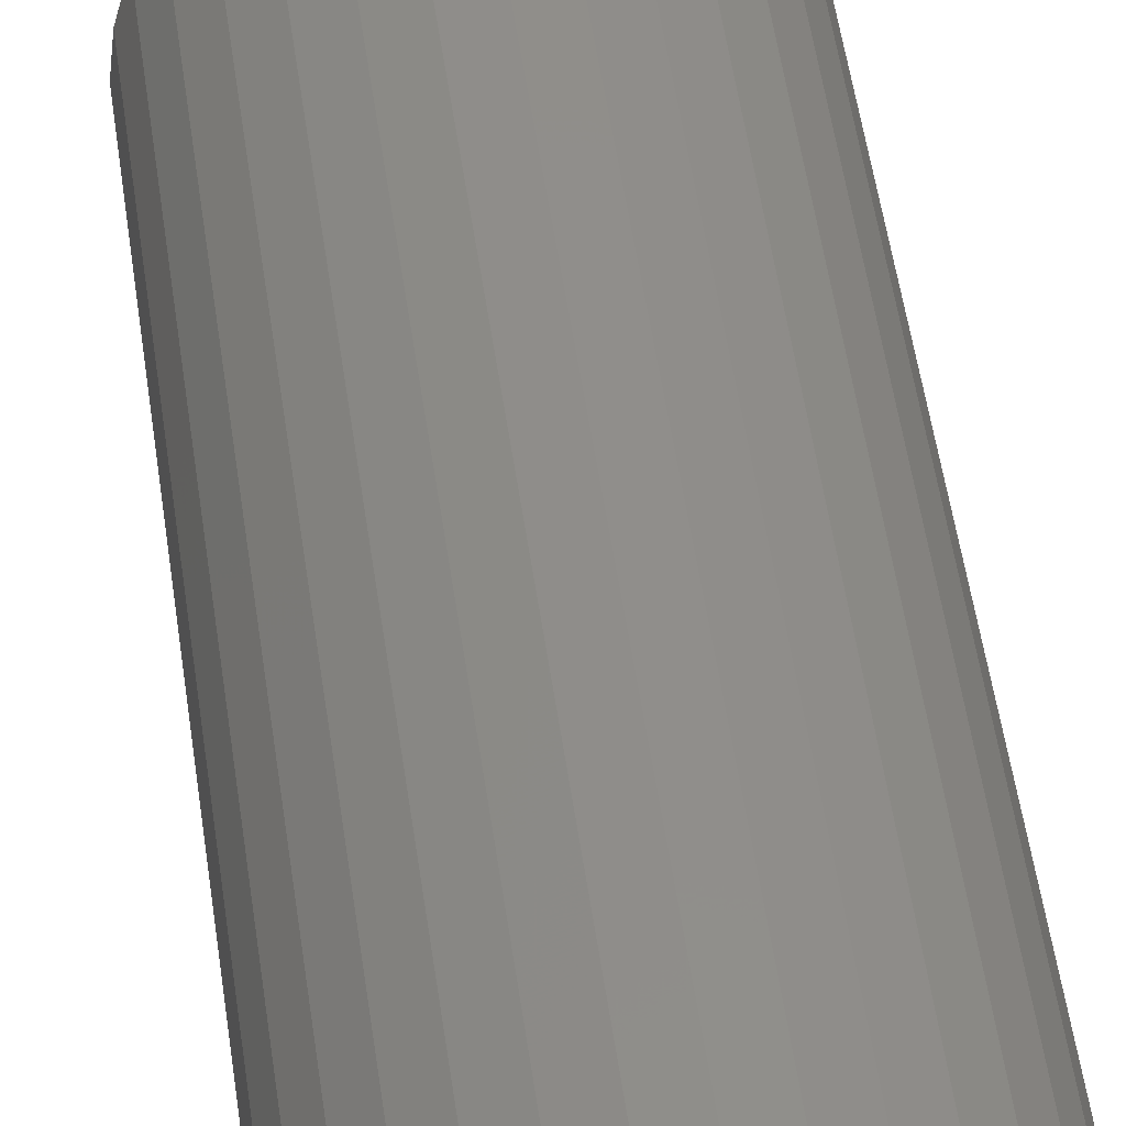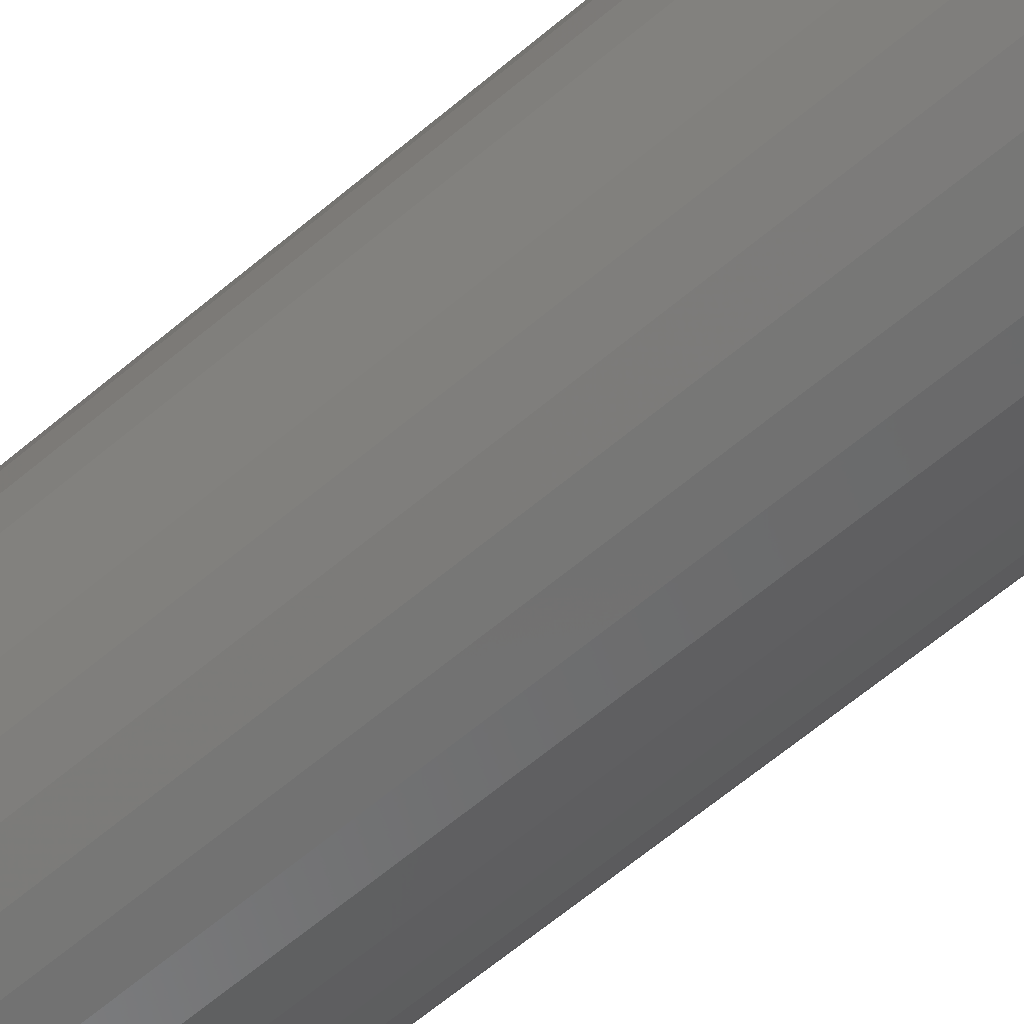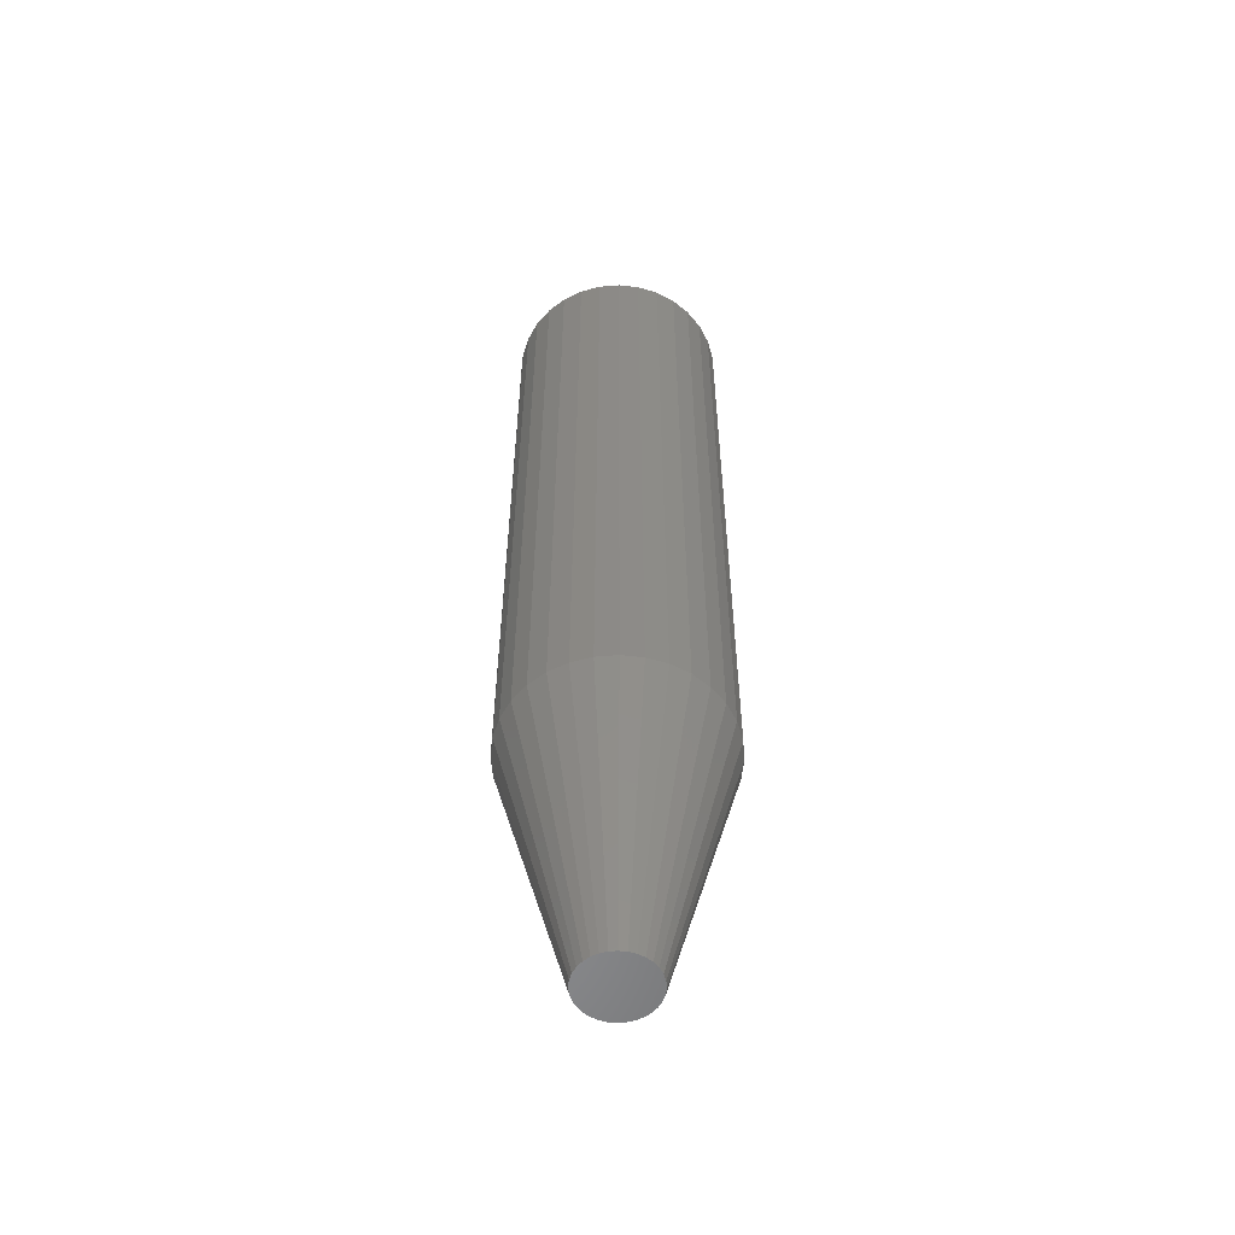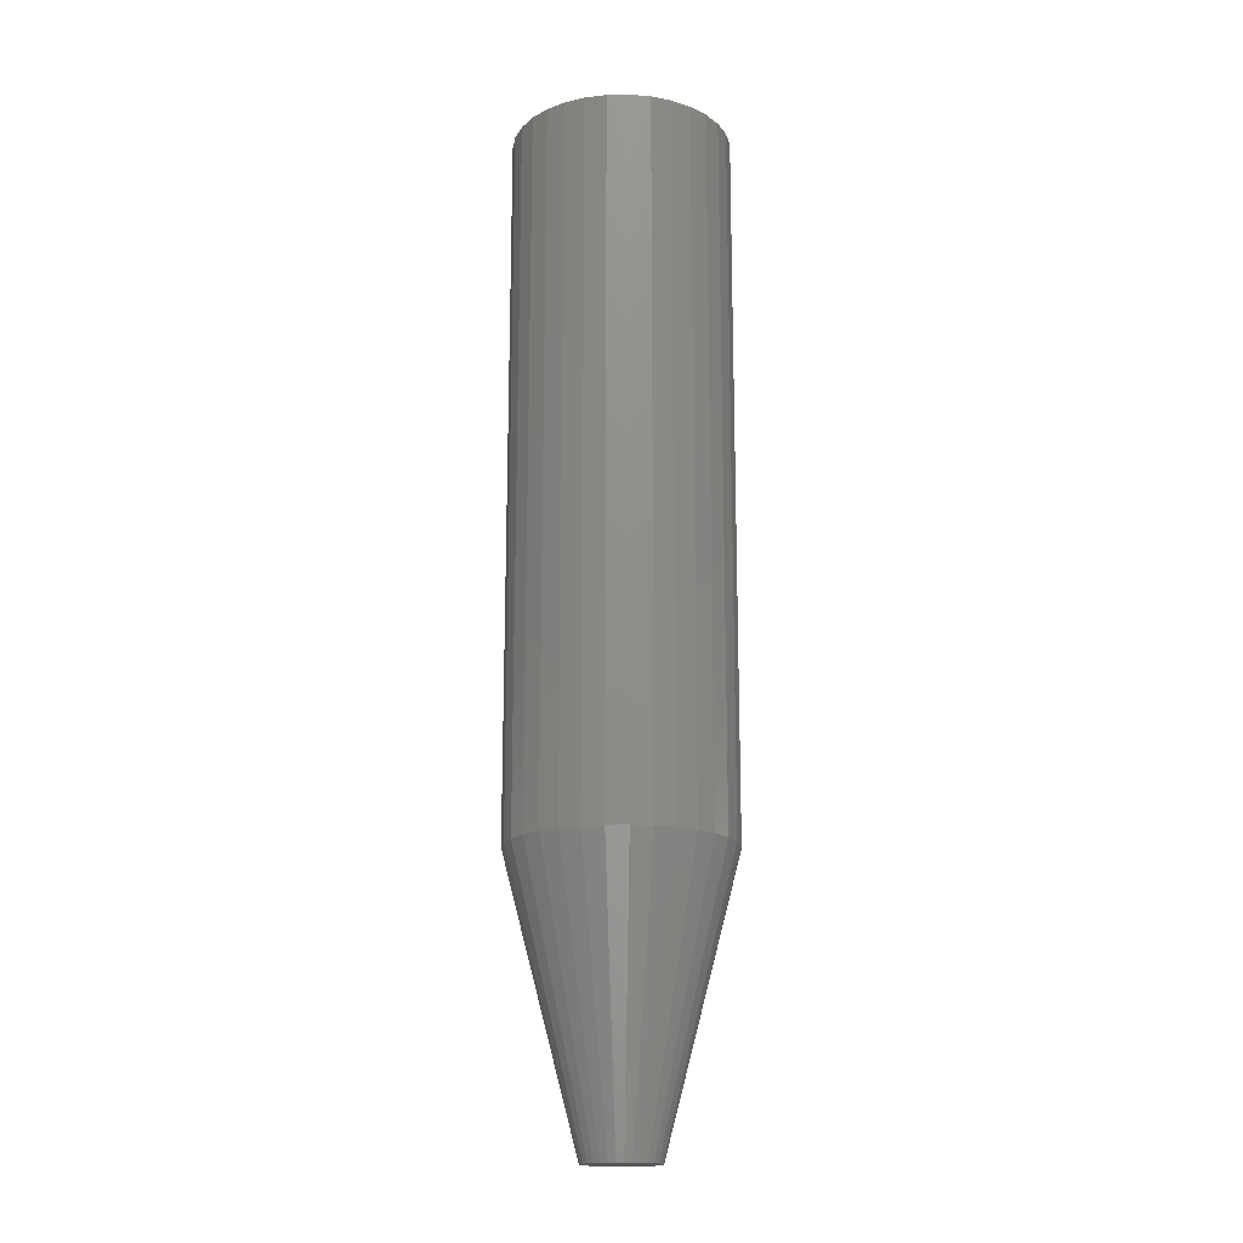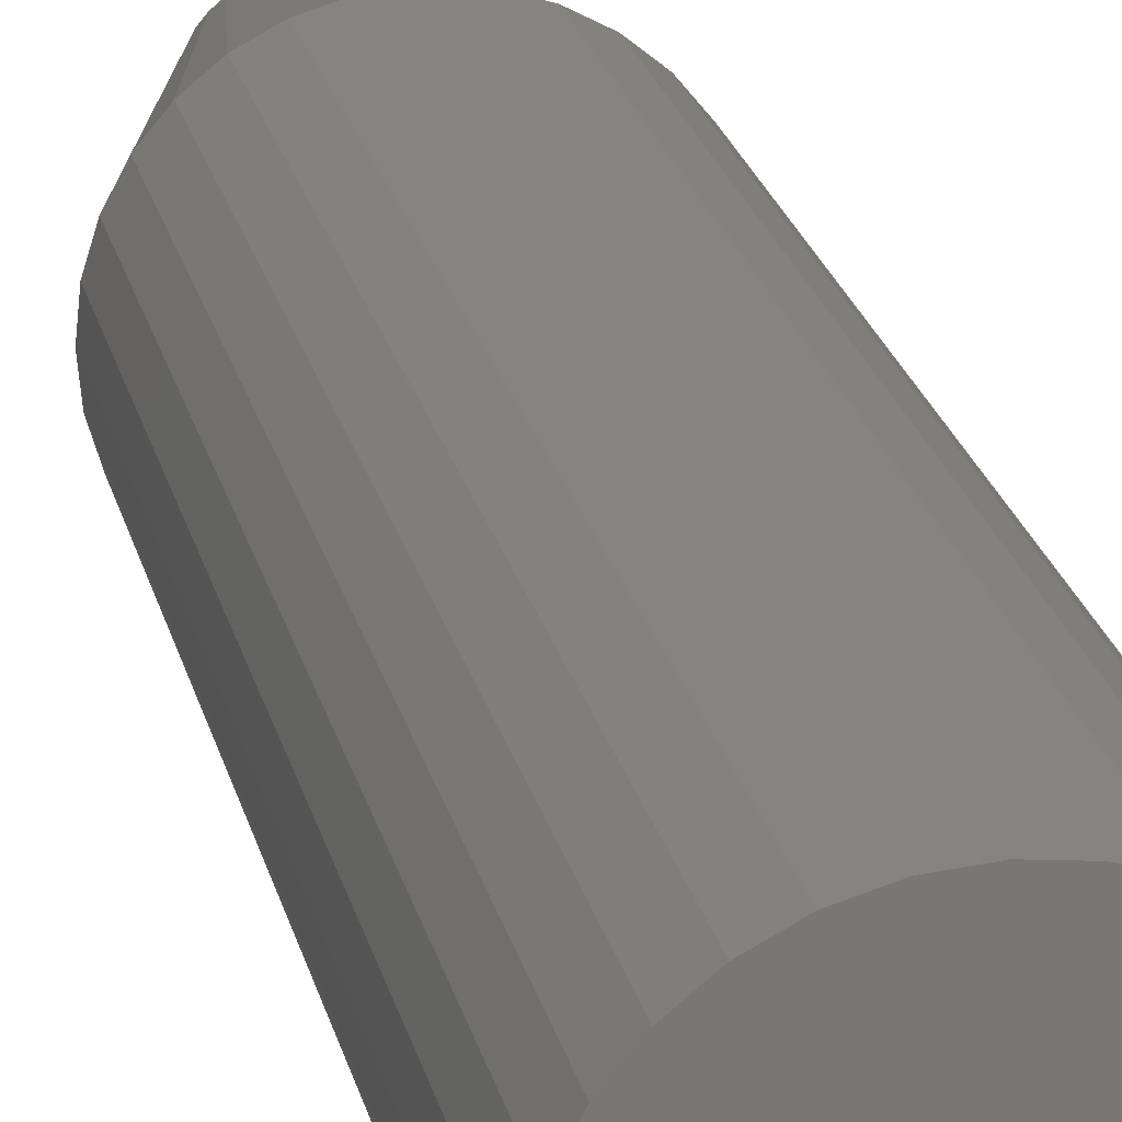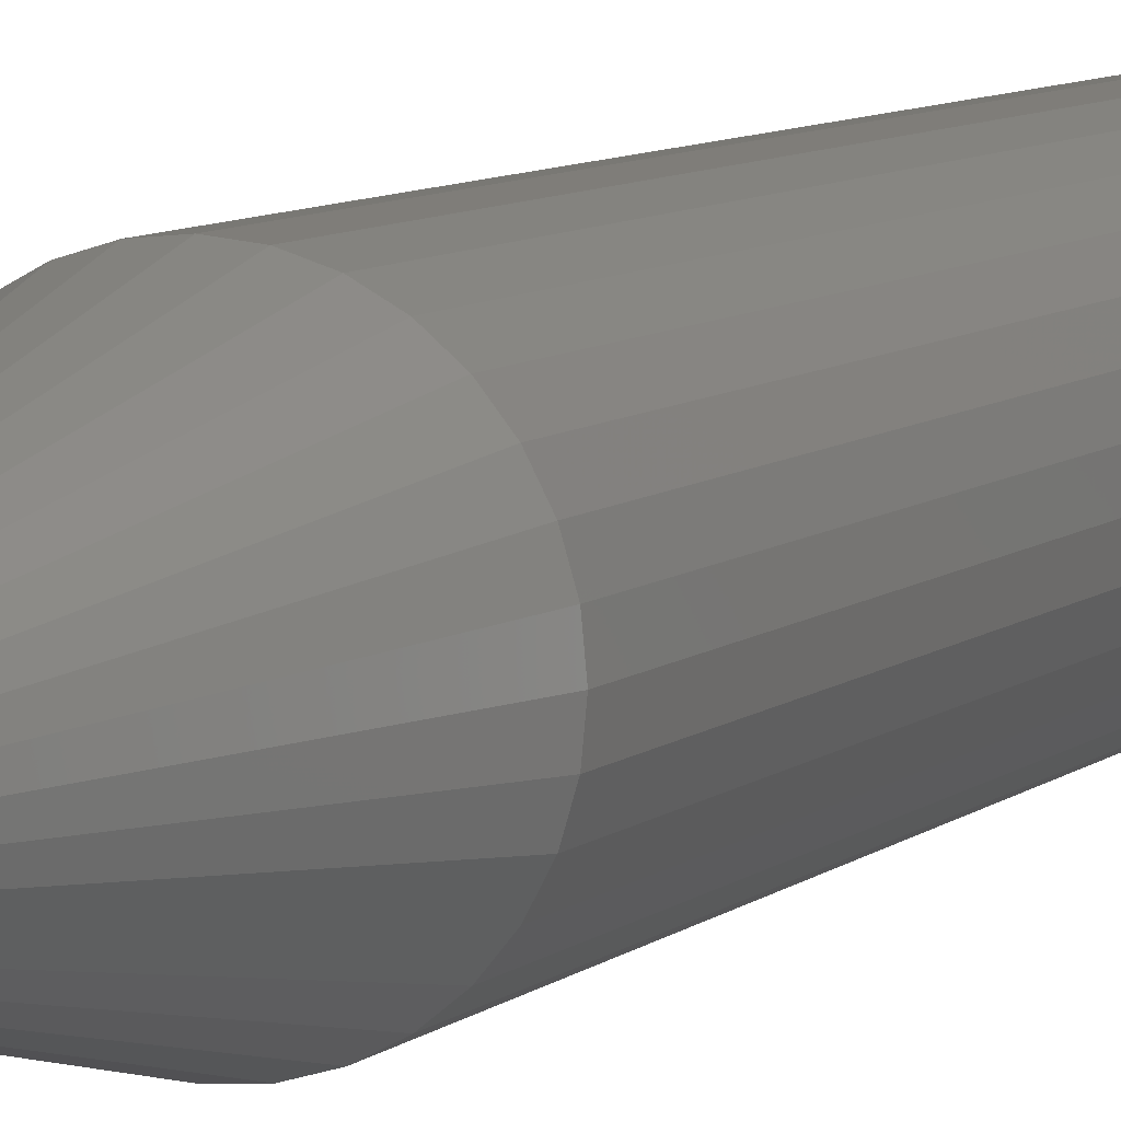
<metadata>
{"format":"stl","ext":"stl","renderer":"f3d","projection":"perspective","resolution":1024,"background":"white","views":[{"elev":46.0,"azim":172.7,"up":"+Z"},{"elev":-59.7,"azim":131.5,"up":"+Z"},{"elev":-55.8,"azim":145.4,"up":"+Y"},{"elev":-17.1,"azim":108.8,"up":"+Y"},{"elev":20.0,"azim":168.9,"up":"+Z"},{"elev":7.6,"azim":25.2,"up":"+Z"}]}
</metadata>
<code>
# stl→obj: 96 verts, 188 faces
v -0.003043 -0.75 0.02821
v -0.008546 -0.75 0.02767
v -0.01384 -0.75 0.02606
v 0.00246 -0.75 0.02767
v 0.007752 -0.75 0.02606
v -0.01871 -0.75 0.02345
v 0.01263 -0.75 0.02345
v -0.02299 -0.75 0.01995
v 0.0169 -0.75 0.01995
v -0.0265 -0.75 0.01567
v 0.02041 -0.75 0.01567
v -0.0291 -0.75 0.01079
v 0.02302 -0.75 0.01079
v -0.03071 -0.75 0.005503
v 0.02462 -0.75 0.005503
v 0.02462 -0.75 -0.005503
v -0.0291 -0.75 -0.01079
v 0.02302 -0.75 -0.01079
v -0.0265 -0.75 -0.01567
v 0.02041 -0.75 -0.01567
v -0.02299 -0.75 -0.01995
v 0.0169 -0.75 -0.01995
v -0.01871 -0.75 -0.02345
v 0.01263 -0.75 -0.02345
v -0.01384 -0.75 -0.02606
v 0.007752 -0.75 -0.02606
v -0.008546 -0.75 -0.02767
v -0.003043 -0.75 -0.02821
v 0.00246 -0.75 -0.02767
v 0.02516 -0.75 -1.61e-17
v -0.03125 -0.75 -1.251e-09
v -0.03071 -0.75 -0.005503
v 0.07985 4.602e-18 -1.015e-17
v 0.07985 -0.5391 -1.041e-16
v 0.07826 4.513e-18 -0.01617
v 0.07826 -0.5391 -0.01617
v 0.07354 4.251e-18 -0.03172
v 0.07354 -0.5391 -0.03172
v 0.06588 3.826e-18 -0.04605
v 0.06588 -0.5391 -0.04605
v 0.05557 3.254e-18 -0.05862
v 0.05557 -0.5391 -0.05862
v 0.04301 2.557e-18 -0.06892
v 0.04301 -0.5391 -0.06892
v 0.02868 1.761e-18 -0.07658
v 0.02868 -0.5391 -0.07658
v 0.01313 8.977e-19 -0.0813
v 0.01313 -0.5391 -0.0813
v -0.003043 -1.127e-33 -0.08289
v -0.003043 -0.5391 -0.08289
v -0.01921 -8.977e-19 -0.0813
v -0.01921 -0.5391 -0.0813
v -0.03477 -1.761e-18 -0.07658
v -0.03477 -0.5391 -0.07658
v -0.0491 -2.557e-18 -0.06892
v -0.0491 -0.5391 -0.06892
v -0.06166 -3.254e-18 -0.05862
v -0.06166 -0.5391 -0.05862
v -0.07197 -3.826e-18 -0.04605
v -0.07197 -0.5391 -0.04605
v -0.07963 -4.251e-18 -0.03172
v -0.07963 -0.5391 -0.03172
v -0.08434 -4.513e-18 -0.01617
v -0.08434 -0.5391 -0.01617
v -0.08594 -4.602e-18 4.696e-17
v -0.08594 -0.5391 4.696e-17
v -0.08434 -4.513e-18 0.01617
v -0.08434 -0.5391 0.01617
v -0.07963 -4.251e-18 0.03172
v -0.07963 -0.5391 0.03172
v -0.07197 -3.826e-18 0.04605
v -0.07197 -0.5391 0.04605
v -0.06166 -3.254e-18 0.05862
v -0.06166 -0.5391 0.05862
v -0.0491 -2.557e-18 0.06892
v -0.0491 -0.5391 0.06892
v -0.03477 -1.761e-18 0.07658
v -0.03477 -0.5391 0.07658
v -0.01921 -8.977e-19 0.0813
v -0.01921 -0.5391 0.0813
v -0.003043 1.585e-33 0.08289
v -0.003043 -0.5391 0.08289
v 0.01313 8.977e-19 0.0813
v 0.01313 -0.5391 0.0813
v 0.02868 1.761e-18 0.07658
v 0.02868 -0.5391 0.07658
v 0.04301 2.557e-18 0.06892
v 0.04301 -0.5391 0.06892
v 0.05557 3.254e-18 0.05862
v 0.05557 -0.5391 0.05862
v 0.06588 3.826e-18 0.04605
v 0.06588 -0.5391 0.04605
v 0.07354 4.251e-18 0.03172
v 0.07354 -0.5391 0.03172
v 0.07826 4.513e-18 0.01617
v 0.07826 -0.5391 0.01617
f 1 2 3
f 4 1 3
f 4 3 5
f 5 3 6
f 5 6 7
f 7 6 8
f 7 8 9
f 9 8 10
f 9 10 11
f 11 10 12
f 11 12 13
f 13 12 14
f 13 14 15
f 16 17 18
f 18 17 19
f 18 19 20
f 20 19 21
f 20 21 22
f 22 21 23
f 22 23 24
f 24 23 25
f 24 25 26
f 26 25 27
f 26 27 28
f 26 28 29
f 15 14 30
f 30 14 31
f 30 31 16
f 16 31 32
f 16 32 17
f 33 34 35
f 35 34 36
f 35 36 37
f 37 36 38
f 37 38 39
f 39 38 40
f 39 40 41
f 41 40 42
f 41 42 43
f 43 42 44
f 43 44 45
f 45 44 46
f 45 46 47
f 47 46 48
f 47 48 49
f 49 48 50
f 49 50 51
f 51 50 52
f 51 52 53
f 53 52 54
f 53 54 55
f 55 54 56
f 55 56 57
f 57 56 58
f 57 58 59
f 59 58 60
f 59 60 61
f 61 60 62
f 61 62 63
f 63 62 64
f 63 64 65
f 65 64 66
f 65 66 67
f 67 66 68
f 67 68 69
f 69 68 70
f 69 70 71
f 71 70 72
f 71 72 73
f 73 72 74
f 73 74 75
f 75 74 76
f 75 76 77
f 77 76 78
f 77 78 79
f 79 78 80
f 79 80 81
f 81 80 82
f 81 82 83
f 83 82 84
f 83 84 85
f 85 84 86
f 85 86 87
f 87 86 88
f 87 88 89
f 89 88 90
f 89 90 91
f 91 90 92
f 91 92 93
f 93 92 94
f 93 94 95
f 95 94 96
f 95 96 33
f 33 96 34
f 82 4 84
f 84 4 5
f 84 5 86
f 86 5 7
f 86 7 88
f 88 7 9
f 88 9 90
f 90 9 11
f 90 11 92
f 92 11 13
f 92 13 94
f 94 13 15
f 94 15 96
f 96 15 30
f 96 30 34
f 4 82 1
f 1 82 80
f 1 80 2
f 2 80 78
f 2 78 3
f 3 78 76
f 3 76 6
f 6 76 74
f 6 74 8
f 8 74 72
f 8 72 10
f 10 72 70
f 10 70 12
f 12 70 68
f 12 68 14
f 14 68 66
f 14 66 31
f 50 27 52
f 52 27 25
f 52 25 54
f 54 25 23
f 54 23 56
f 56 23 21
f 56 21 58
f 58 21 19
f 58 19 60
f 60 19 17
f 60 17 62
f 62 17 32
f 62 32 64
f 64 32 31
f 64 31 66
f 27 50 28
f 28 50 48
f 28 48 29
f 29 48 46
f 29 46 26
f 26 46 44
f 26 44 24
f 24 44 42
f 24 42 22
f 22 42 40
f 22 40 20
f 20 40 38
f 20 38 18
f 18 38 36
f 18 36 16
f 16 36 34
f 16 34 30
f 81 83 79
f 77 79 83
f 85 77 83
f 75 77 85
f 87 75 85
f 73 75 87
f 89 73 87
f 43 55 41
f 53 55 43
f 45 53 43
f 51 53 45
f 47 51 45
f 49 51 47
f 55 57 41
f 41 57 59
f 41 59 39
f 39 59 61
f 39 61 37
f 37 61 63
f 37 63 35
f 35 63 65
f 35 65 33
f 33 65 67
f 33 67 95
f 95 67 69
f 95 69 93
f 93 69 71
f 93 71 91
f 91 71 73
f 91 73 89

</code>
